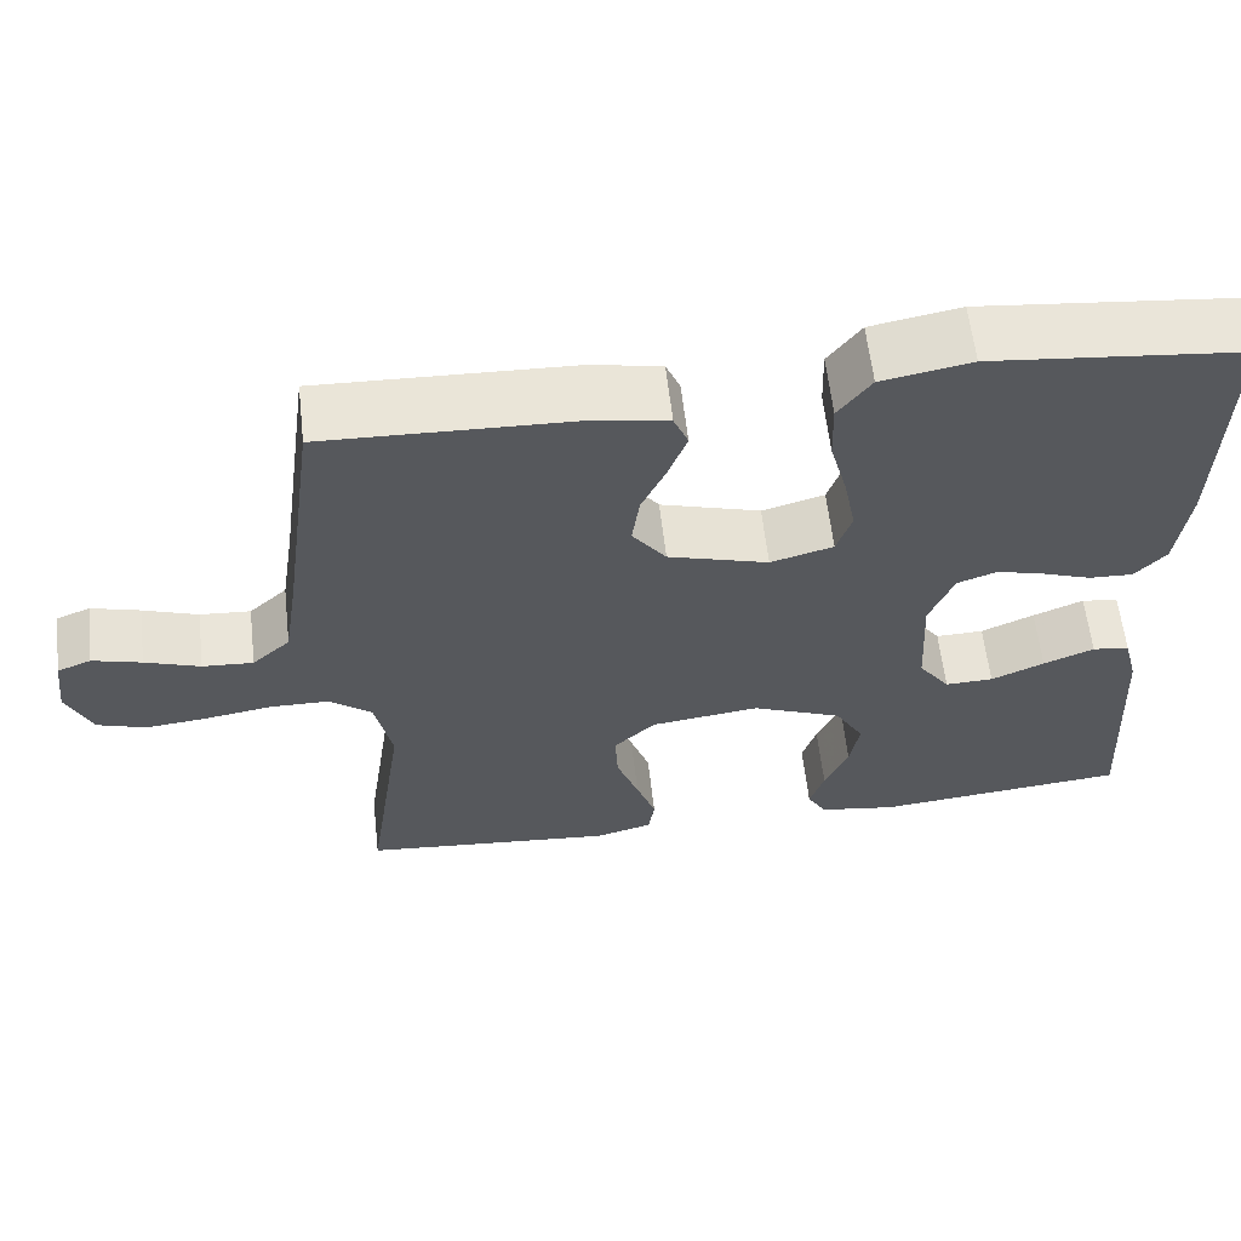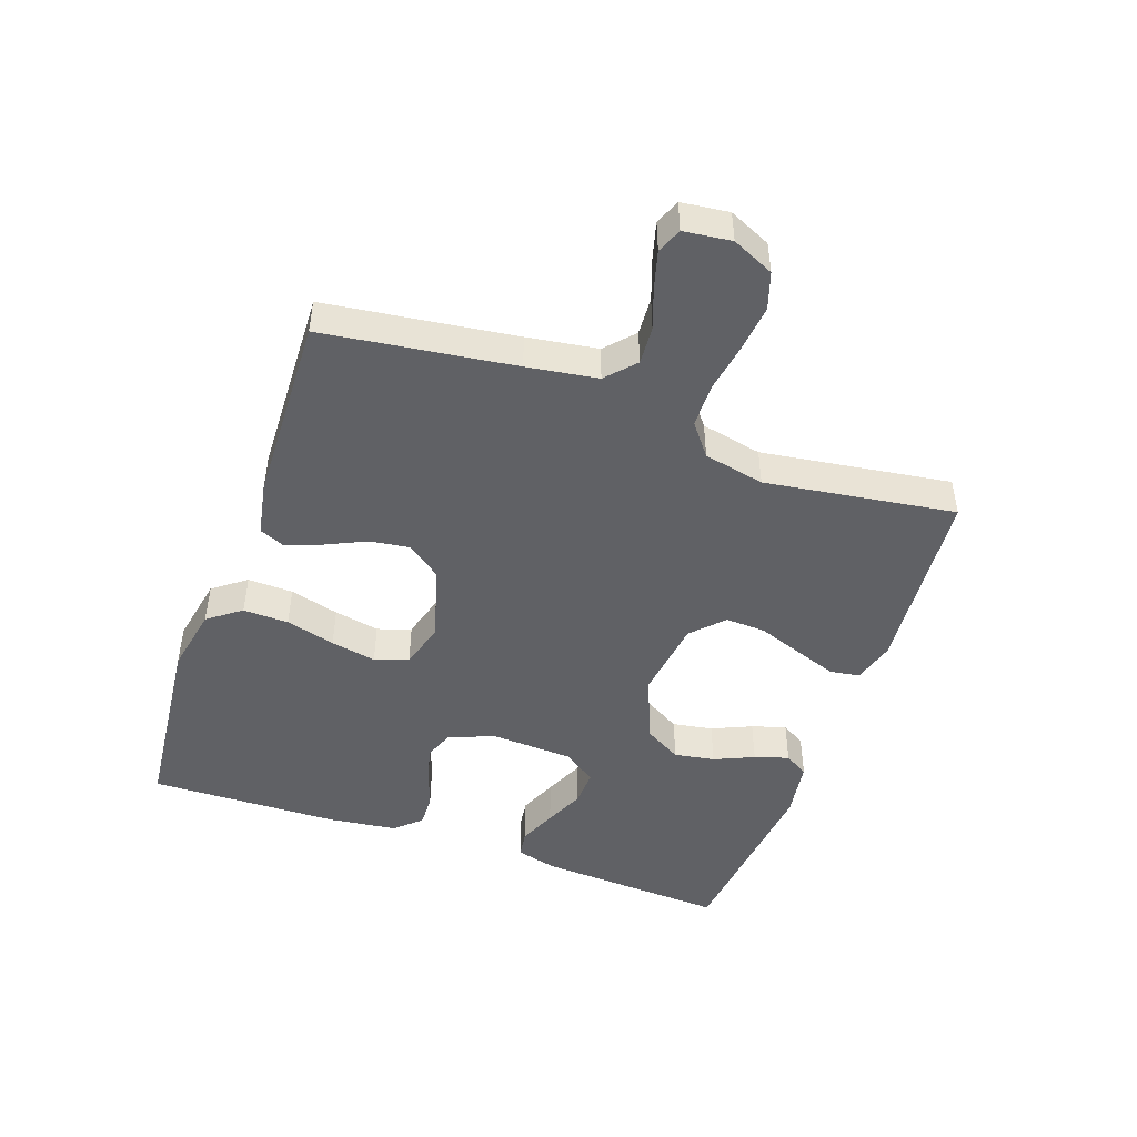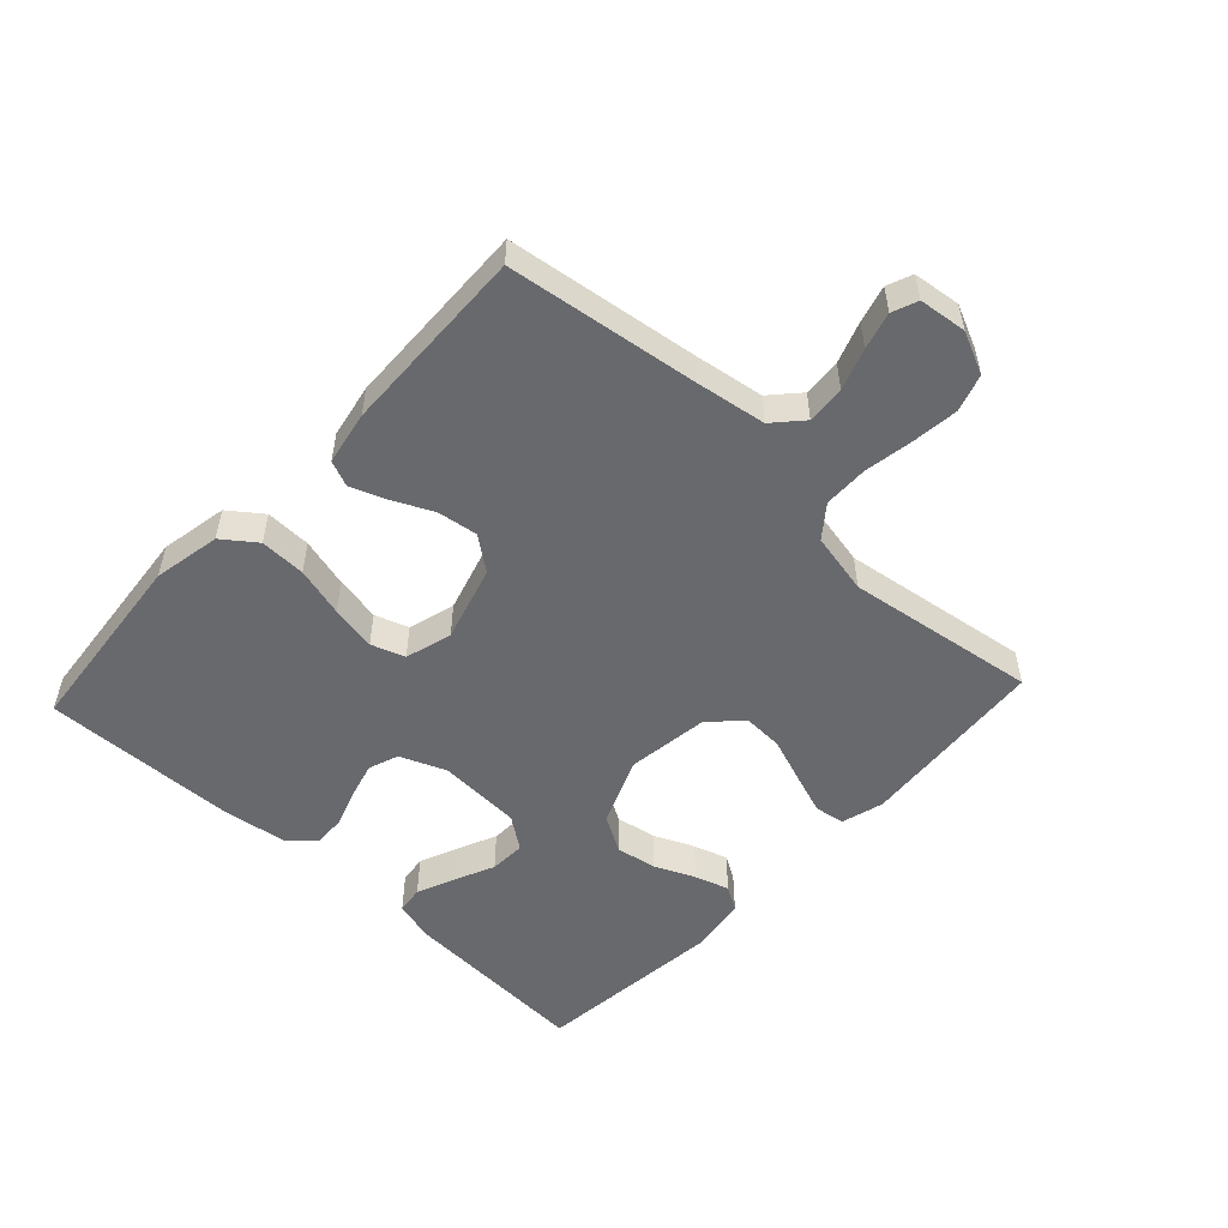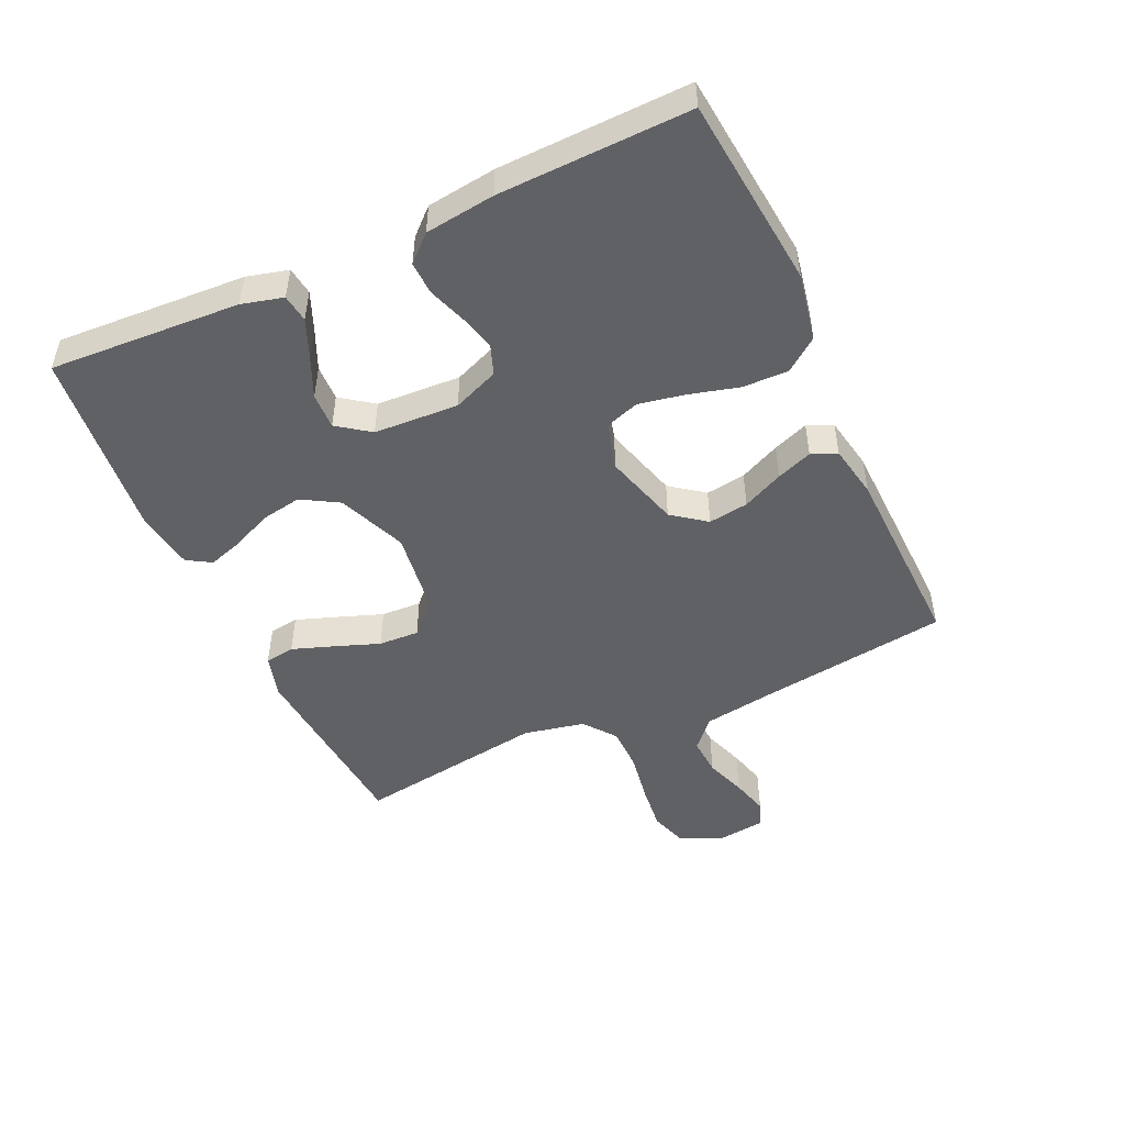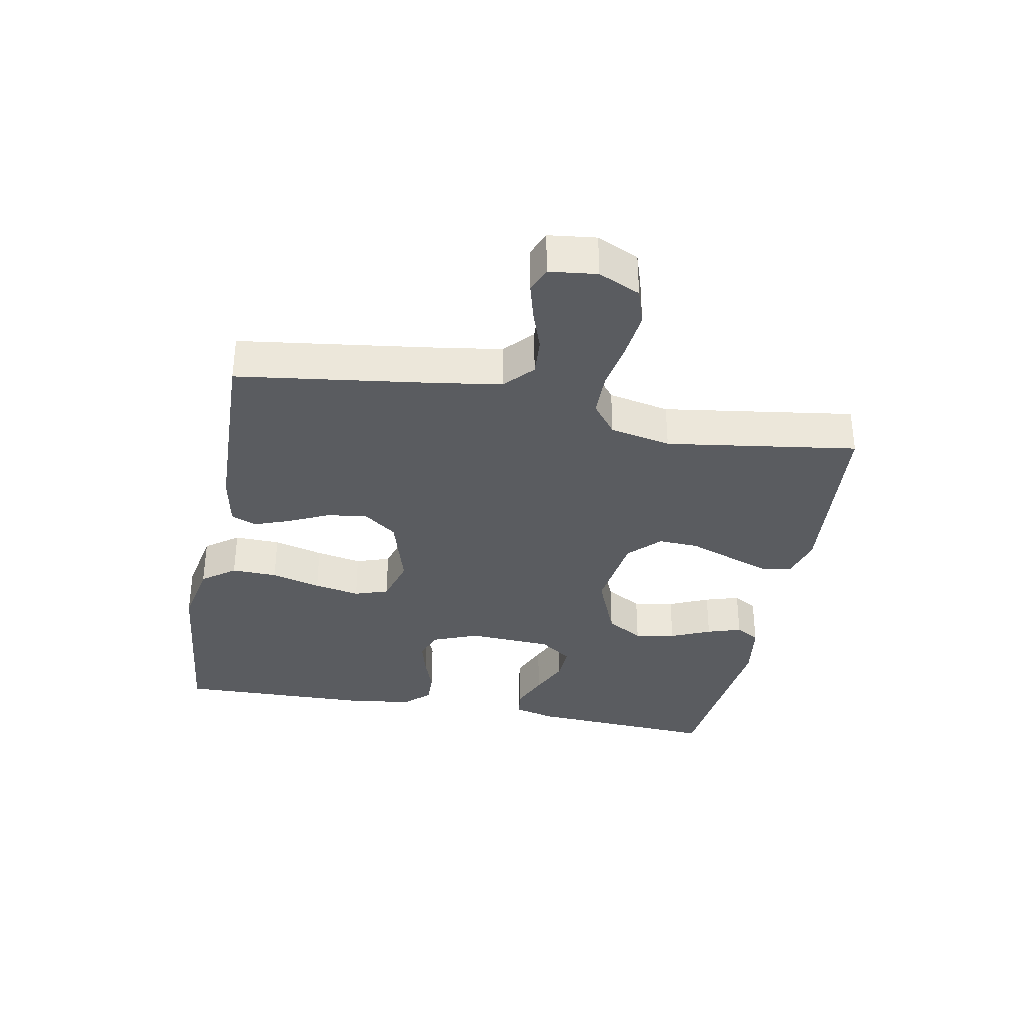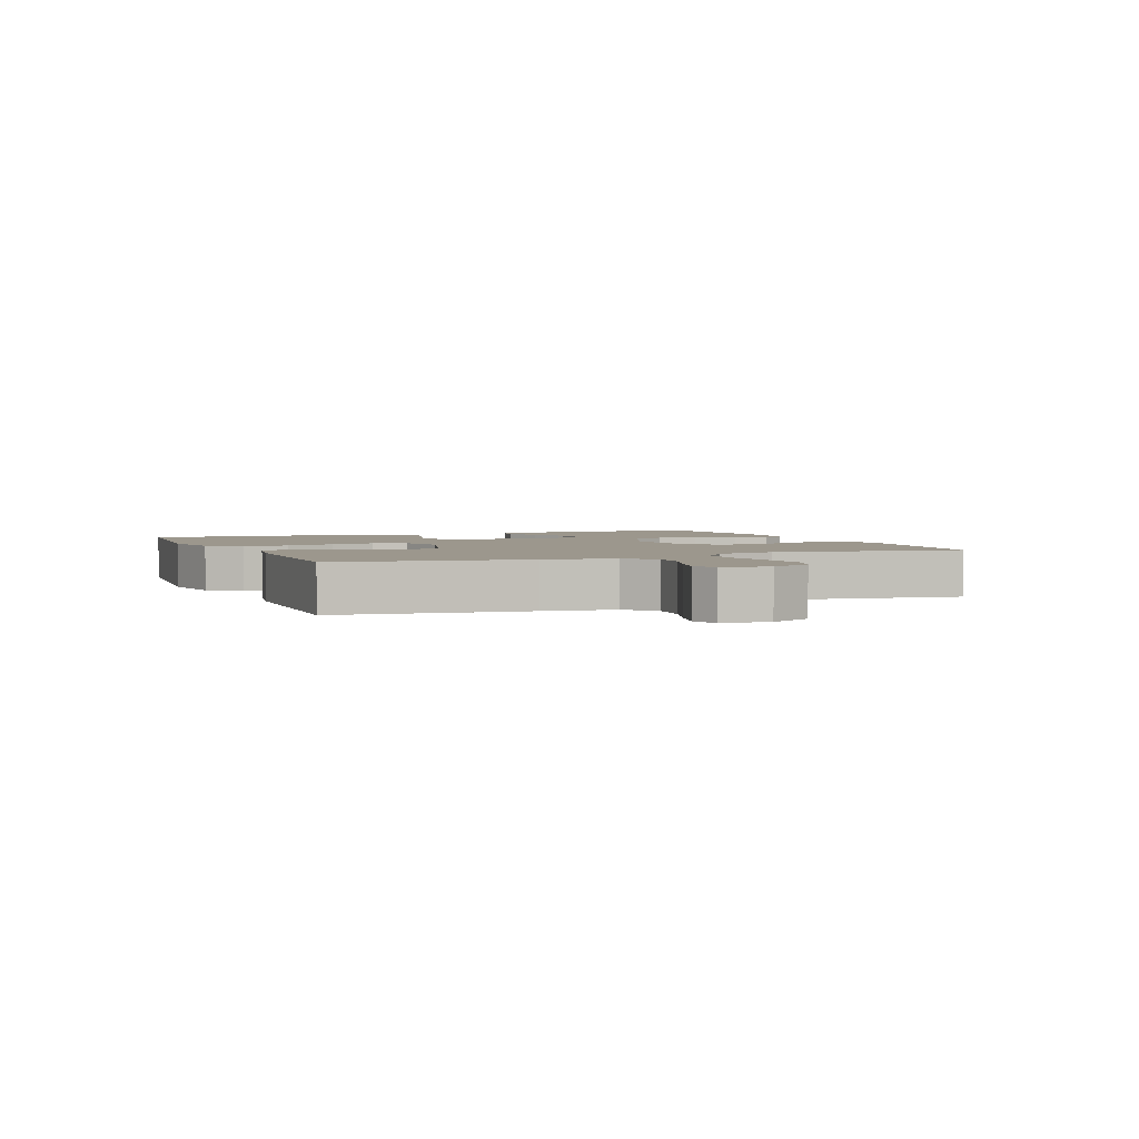
<metadata>
{"format":"obj","ext":"obj","renderer":"f3d","projection":"perspective","resolution":1024,"background":"white","views":[{"elev":60.5,"azim":173.5,"up":"+Z"},{"elev":-47.3,"azim":70.5,"up":"+Y"},{"elev":-52.8,"azim":47.0,"up":"+Y"},{"elev":-49.1,"azim":-65.4,"up":"+Y"},{"elev":-34.3,"azim":79.2,"up":"+Y"},{"elev":2.9,"azim":67.3,"up":"+Y"}]}
</metadata>
<code>
v -0.5 0.07 0.5
v -0.2 0.07 0.531
v -0.094 0.07 0.511
v -0.055 0.07 0.459
v -0.057 0.07 0.387
v -0.078 0.07 0.309
v -0.092 0.07 0.237
v -0.074 0.07 0.184
v 0 0.07 0.163
v 0.119 0.07 0.198
v 0.159 0.07 0.251
v 0.15 0.07 0.314
v 0.12 0.07 0.378
v 0.099 0.07 0.434
v 0.116 0.07 0.474
v 0.2 0.07 0.49
v 0.5 0.07 0.5
v 0.541 0.07 0.2
v 0.558 0.07 0.089
v 0.603 0.07 0.048
v 0.663 0.07 0.052
v 0.728 0.07 0.075
v 0.786 0.07 0.091
v 0.826 0.07 0.075
v 0.835 0.07 0
v 0.805 0.07 -0.066
v 0.747 0.07 -0.085
v 0.674 0.07 -0.077
v 0.596 0.07 -0.064
v 0.526 0.07 -0.065
v 0.476 0.07 -0.104
v 0.456 0.07 -0.2
v 0.5 0.07 -0.5
v 0.2 0.07 -0.526
v 0.133 0.07 -0.507
v 0.126 0.07 -0.46
v 0.149 0.07 -0.395
v 0.175 0.07 -0.324
v 0.178 0.07 -0.26
v 0.129 0.07 -0.213
v 0 0.07 -0.196
v -0.107 0.07 -0.24
v -0.141 0.07 -0.298
v -0.13 0.07 -0.362
v -0.102 0.07 -0.425
v -0.085 0.07 -0.479
v -0.108 0.07 -0.517
v -0.2 0.07 -0.531
v -0.5 0.07 -0.5
v -0.483 0.07 -0.2
v -0.466 0.07 -0.135
v -0.422 0.07 -0.129
v -0.362 0.07 -0.154
v -0.299 0.07 -0.182
v -0.242 0.07 -0.184
v -0.205 0.07 -0.133
v -0.198 0.07 0
v -0.227 0.07 0.072
v -0.274 0.07 0.089
v -0.33 0.07 0.074
v -0.389 0.07 0.053
v -0.441 0.07 0.051
v -0.478 0.07 0.091
v -0.492 0.07 0.2
v -0.5 0 0.5
v -0.2 0 0.531
v -0.094 0 0.511
v -0.055 0 0.459
v -0.057 0 0.387
v -0.078 0 0.309
v -0.092 0 0.237
v -0.074 0 0.184
v 0 0 0.163
v 0.119 0 0.198
v 0.159 0 0.251
v 0.15 0 0.314
v 0.12 0 0.378
v 0.099 0 0.434
v 0.116 0 0.474
v 0.2 0 0.49
v 0.5 0 0.5
v 0.541 0 0.2
v 0.558 0 0.089
v 0.603 0 0.048
v 0.663 0 0.052
v 0.728 0 0.075
v 0.786 0 0.091
v 0.826 0 0.075
v 0.835 0 0
v 0.805 0 -0.066
v 0.747 0 -0.085
v 0.674 0 -0.077
v 0.596 0 -0.064
v 0.526 0 -0.065
v 0.476 0 -0.104
v 0.456 0 -0.2
v 0.5 0 -0.5
v 0.2 0 -0.526
v 0.133 0 -0.507
v 0.126 0 -0.46
v 0.149 0 -0.395
v 0.175 0 -0.324
v 0.178 0 -0.26
v 0.129 0 -0.213
v 0 0 -0.196
v -0.107 0 -0.24
v -0.141 0 -0.298
v -0.13 0 -0.362
v -0.102 0 -0.425
v -0.085 0 -0.479
v -0.108 0 -0.517
v -0.2 0 -0.531
v -0.5 0 -0.5
v -0.483 0 -0.2
v -0.466 0 -0.135
v -0.422 0 -0.129
v -0.362 0 -0.154
v -0.299 0 -0.182
v -0.242 0 -0.184
v -0.205 0 -0.133
v -0.198 0 0
v -0.227 0 0.072
v -0.274 0 0.089
v -0.33 0 0.074
v -0.389 0 0.053
v -0.441 0 0.051
v -0.478 0 0.091
v -0.492 0 0.2
f 60 61 62 63
f 59 60 63 64
f 58 59 64 1
f 51 52 53 54
f 49 50 51 54
f 49 54 55
f 48 49 55
f 47 48 55 56
f 44 45 46 47
f 43 44 47 56
f 35 36 37 38
f 33 34 35 38
f 32 33 38 39
f 31 32 39 40
f 26 27 28 29
f 24 25 26 29
f 24 29 30
f 21 22 23 24
f 21 24 30
f 20 21 30 31
f 15 16 17 18
f 15 18 19
f 12 13 14 15
f 12 15 19 20
f 3 4 5 6
f 3 6 7
f 58 1 2 3
f 57 58 3 7
f 42 43 56 57
f 41 42 57 7
f 11 12 20 31
f 10 11 31 40
f 9 10 40 41
f 41 7 8
f 8 9 41
f 127 126 125 124
f 128 127 124 123
f 65 128 123 122
f 118 117 116 115
f 118 115 114 113
f 119 118 113
f 119 113 112
f 120 119 112 111
f 111 110 109 108
f 120 111 108 107
f 102 101 100 99
f 102 99 98 97
f 103 102 97 96
f 104 103 96 95
f 93 92 91 90
f 93 90 89 88
f 94 93 88
f 88 87 86 85
f 94 88 85
f 95 94 85 84
f 82 81 80 79
f 83 82 79
f 79 78 77 76
f 84 83 79 76
f 70 69 68 67
f 71 70 67
f 67 66 65 122
f 71 67 122 121
f 121 120 107 106
f 71 121 106 105
f 95 84 76 75
f 104 95 75 74
f 105 104 74 73
f 72 71 105
f 105 73 72
f 1 65 66 2
f 2 66 67 3
f 3 67 68 4
f 4 68 69 5
f 5 69 70 6
f 6 70 71 7
f 7 71 72 8
f 8 72 73 9
f 9 73 74 10
f 10 74 75 11
f 11 75 76 12
f 12 76 77 13
f 13 77 78 14
f 14 78 79 15
f 15 79 80 16
f 16 80 81 17
f 17 81 82 18
f 18 82 83 19
f 19 83 84 20
f 20 84 85 21
f 21 85 86 22
f 22 86 87 23
f 23 87 88 24
f 24 88 89 25
f 25 89 90 26
f 26 90 91 27
f 27 91 92 28
f 28 92 93 29
f 29 93 94 30
f 30 94 95 31
f 31 95 96 32
f 32 96 97 33
f 33 97 98 34
f 34 98 99 35
f 35 99 100 36
f 36 100 101 37
f 37 101 102 38
f 38 102 103 39
f 39 103 104 40
f 40 104 105 41
f 41 105 106 42
f 42 106 107 43
f 43 107 108 44
f 44 108 109 45
f 45 109 110 46
f 46 110 111 47
f 47 111 112 48
f 48 112 113 49
f 49 113 114 50
f 50 114 115 51
f 51 115 116 52
f 52 116 117 53
f 53 117 118 54
f 54 118 119 55
f 55 119 120 56
f 56 120 121 57
f 57 121 122 58
f 58 122 123 59
f 59 123 124 60
f 60 124 125 61
f 61 125 126 62
f 62 126 127 63
f 63 127 128 64
f 64 128 65 1

</code>
